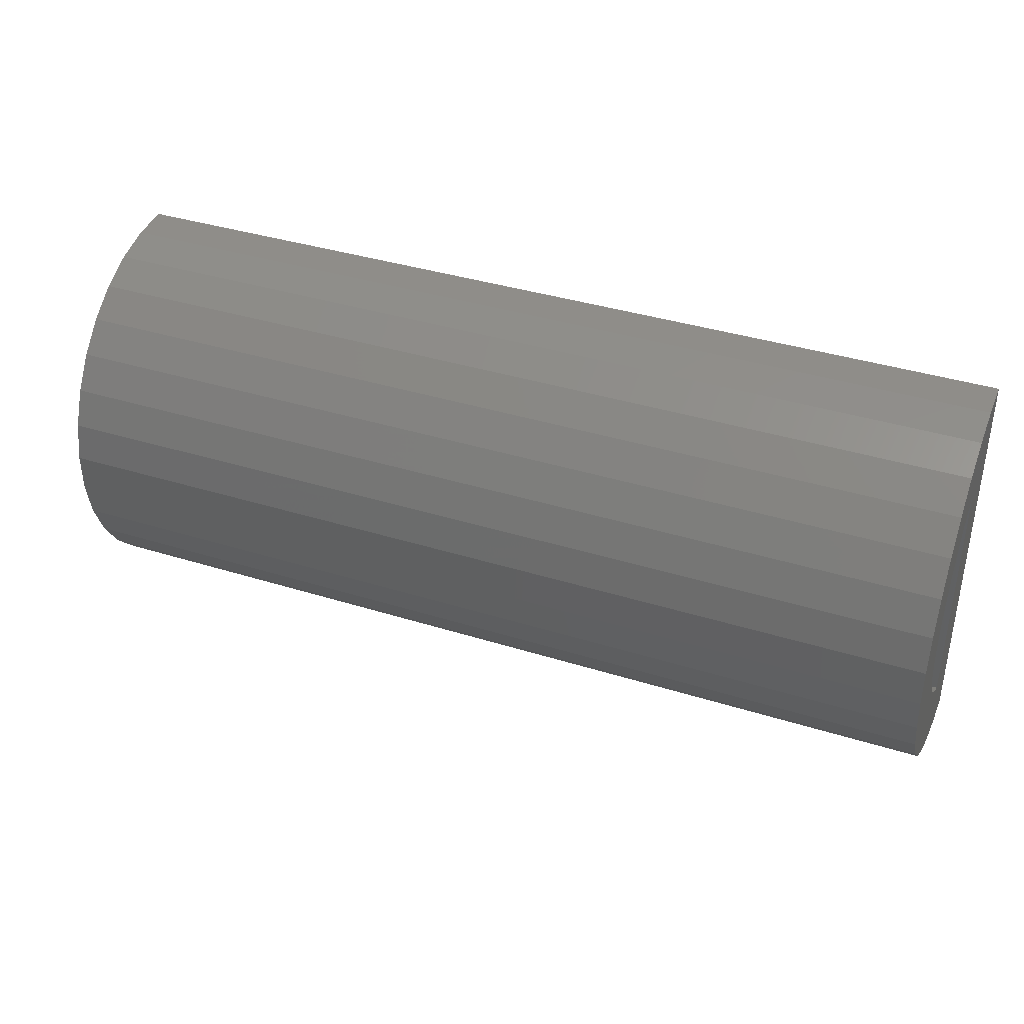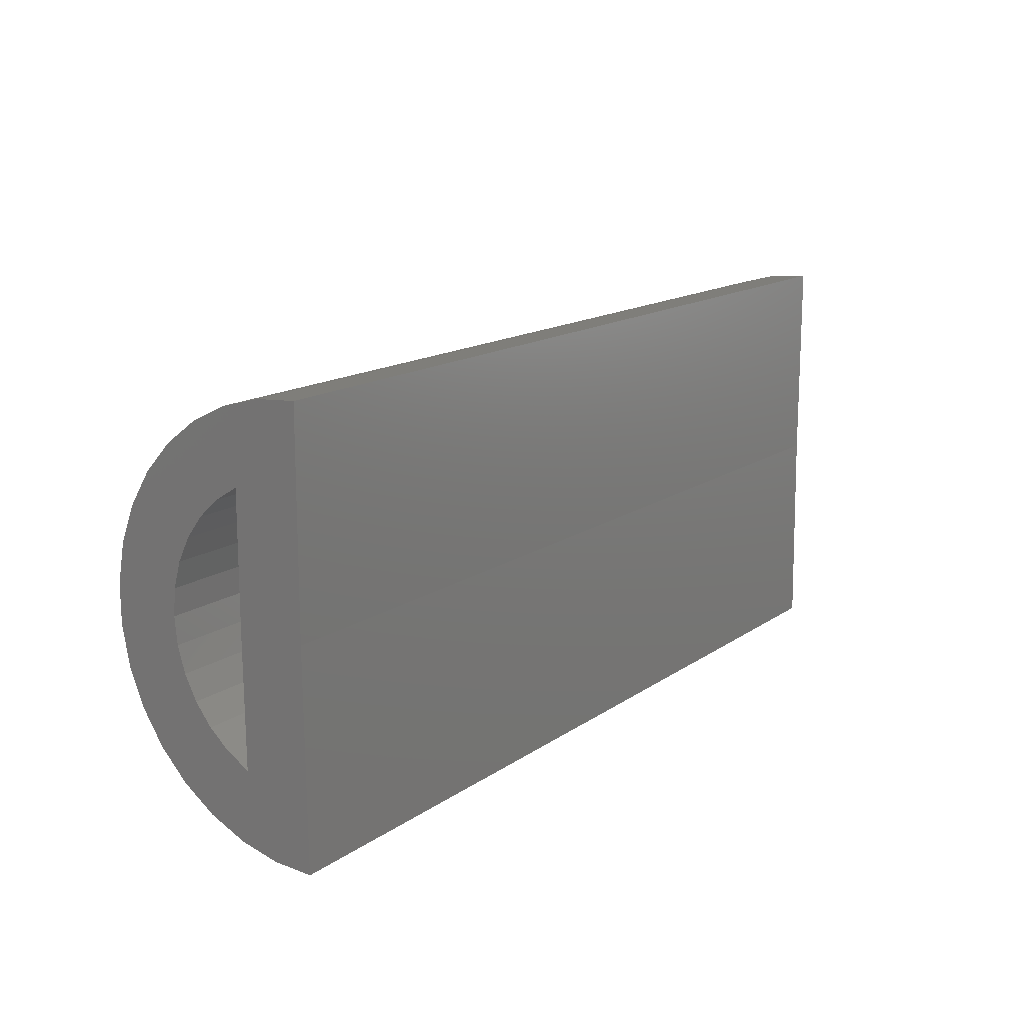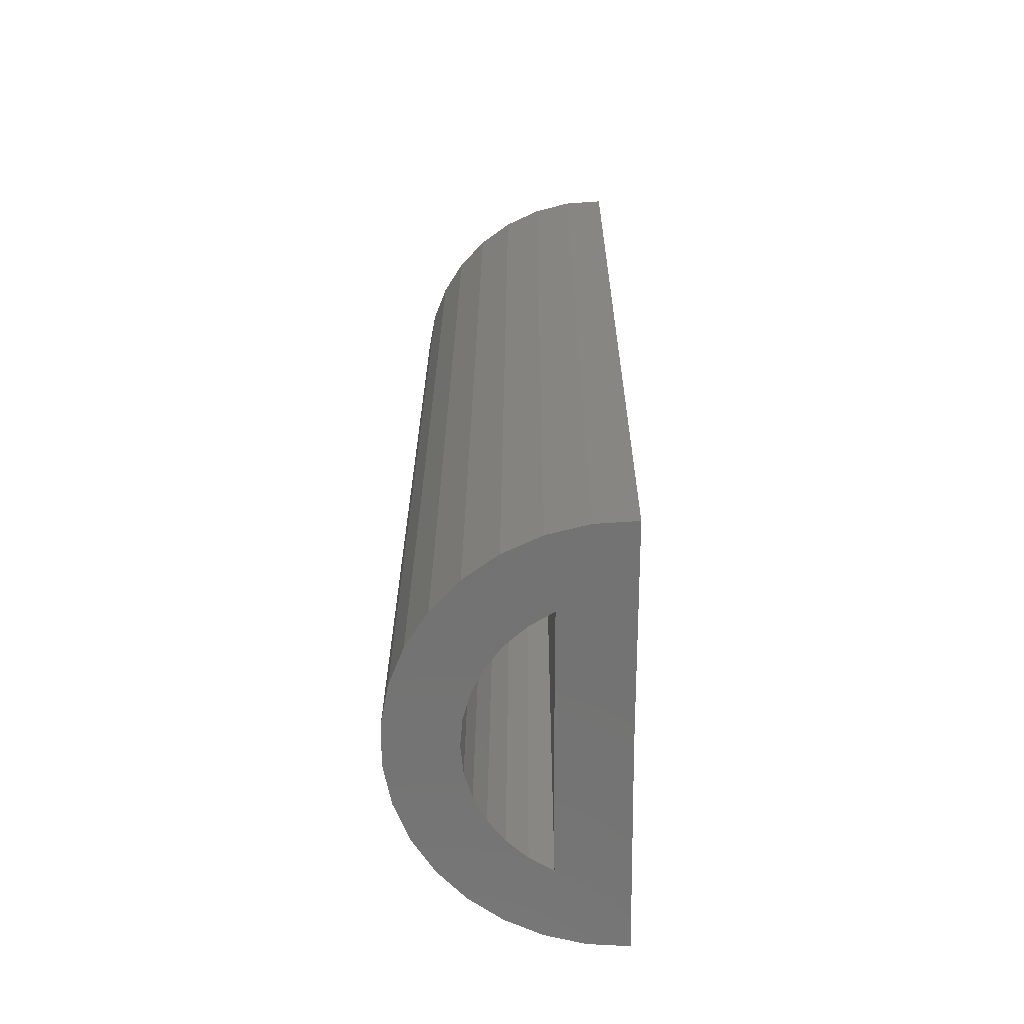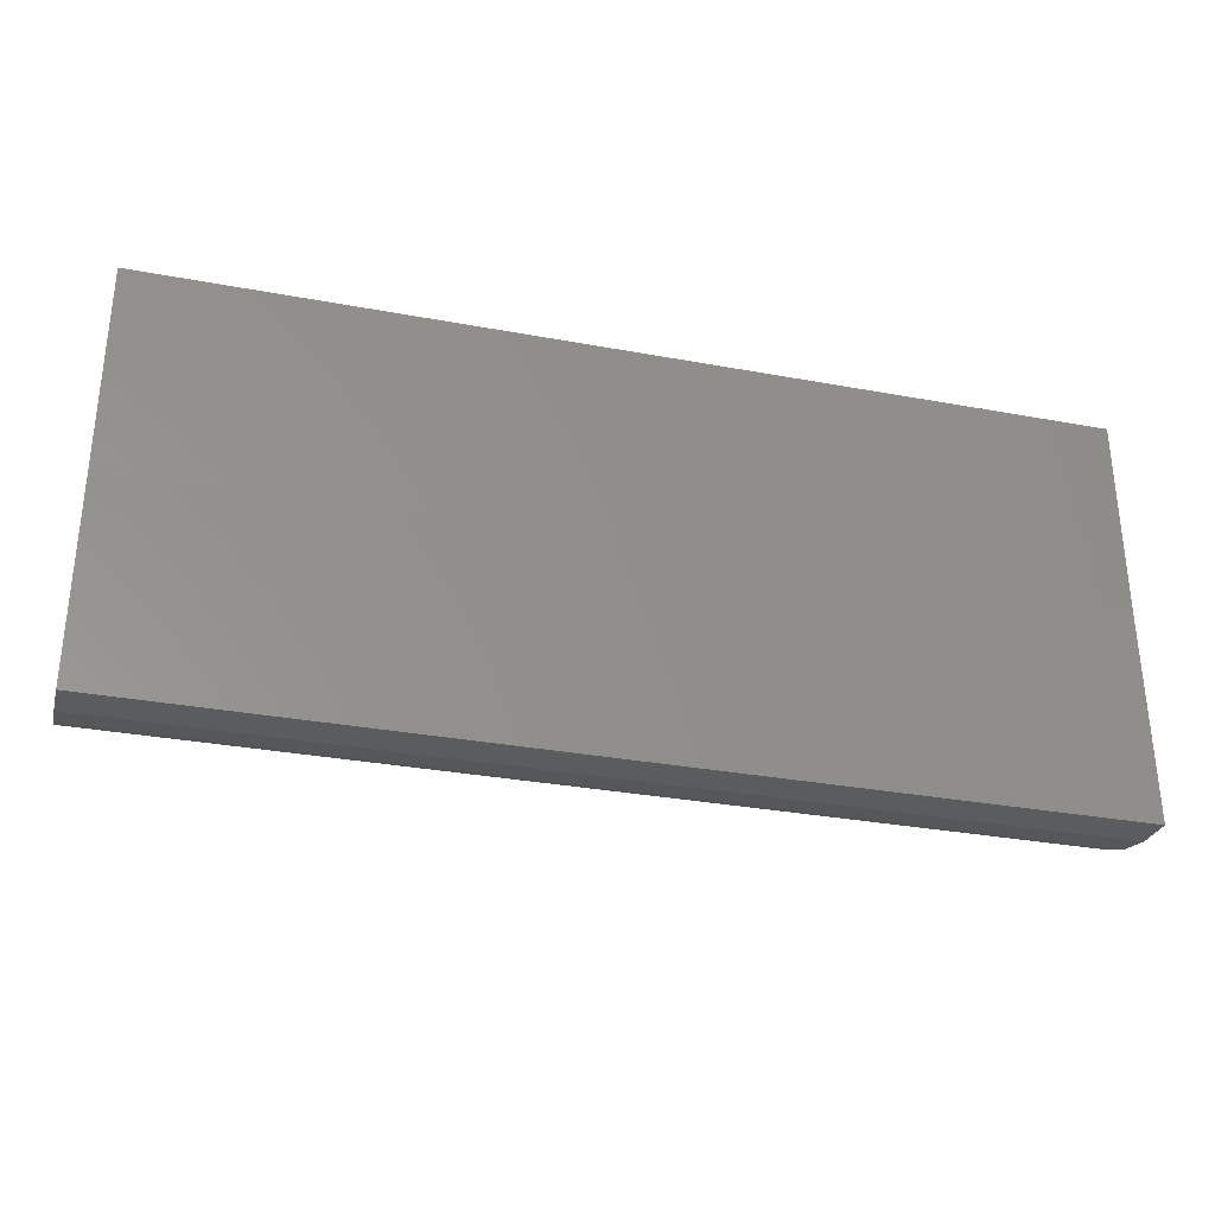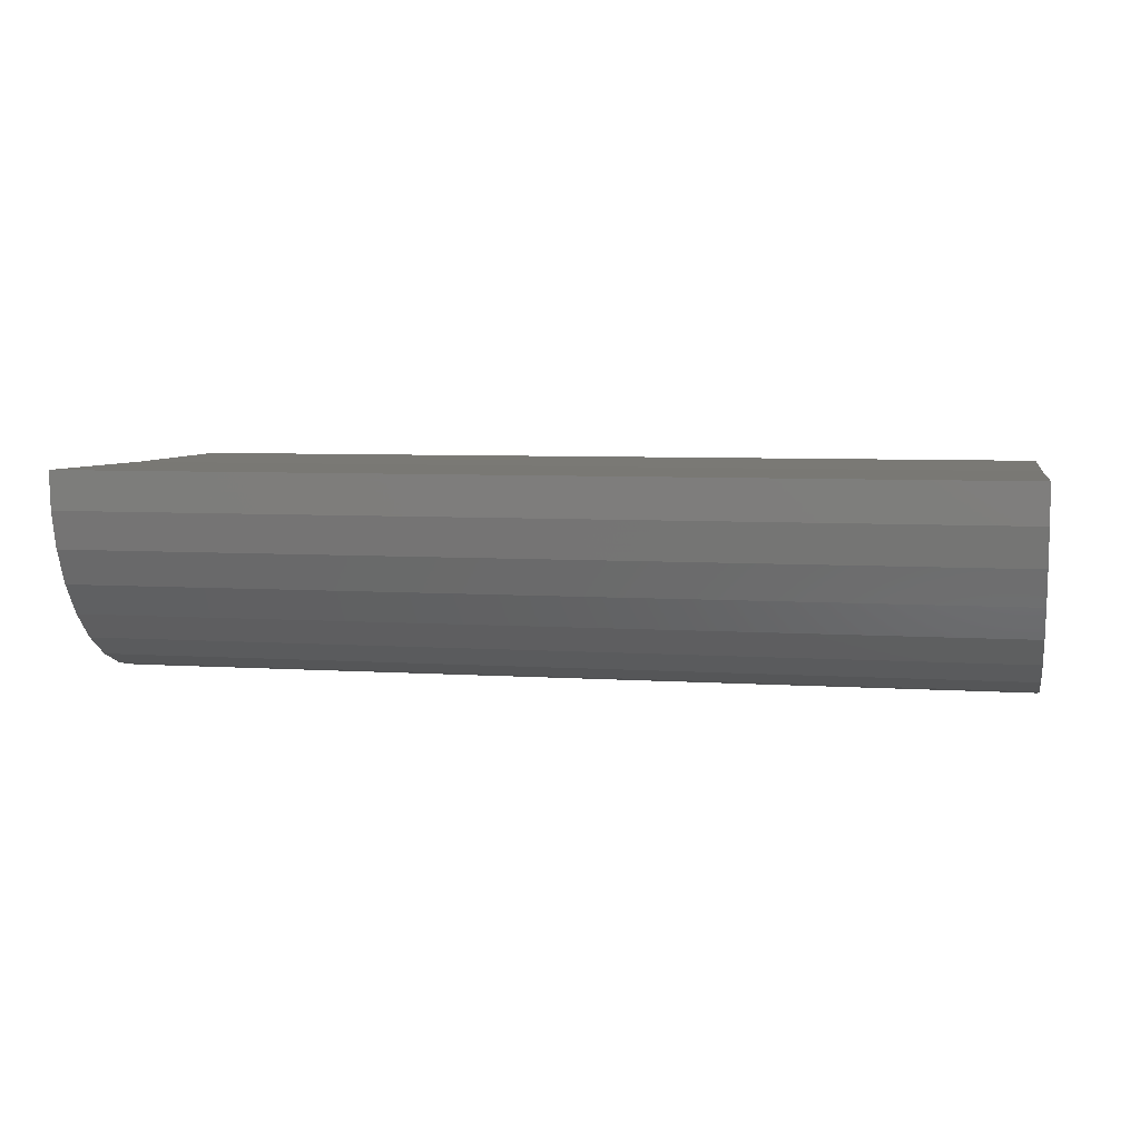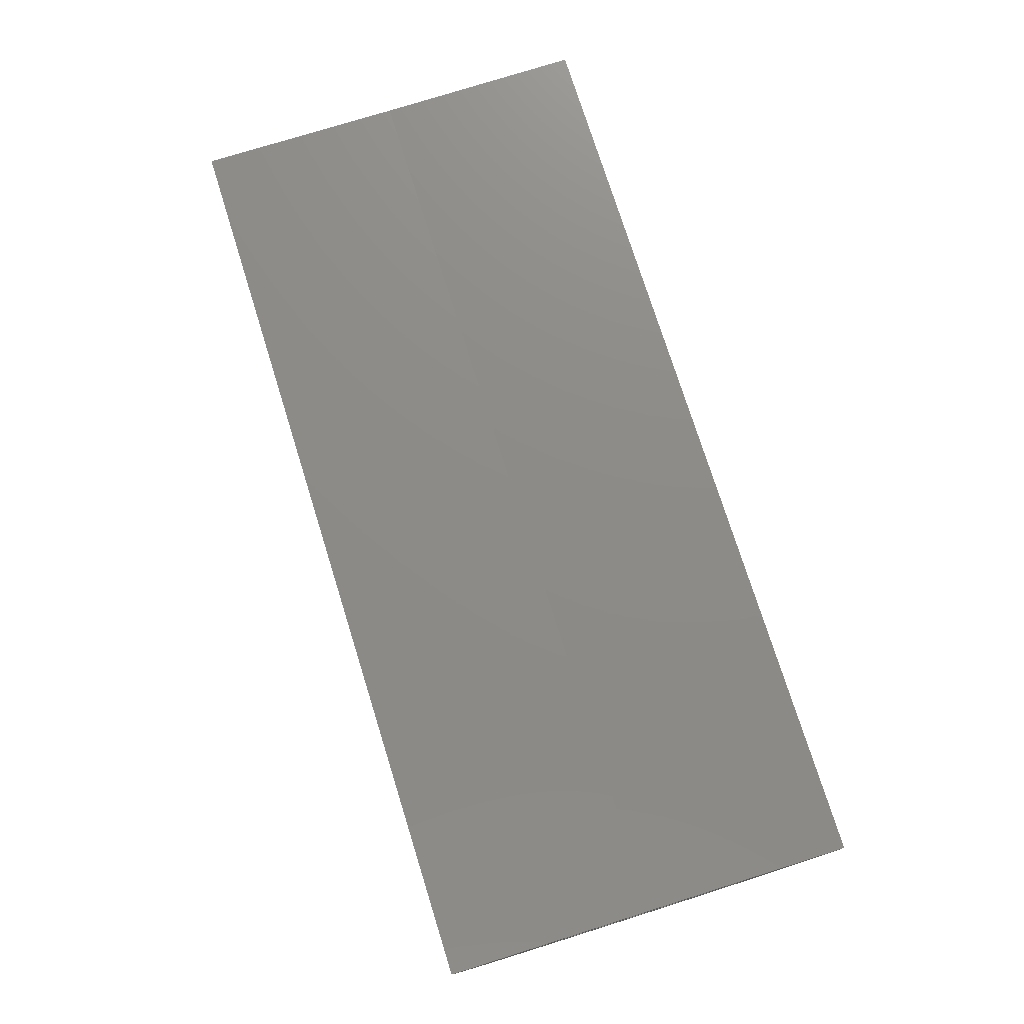
<metadata>
{"format":"stl","ext":"stl","renderer":"f3d","projection":"perspective","resolution":1024,"background":"white","views":[{"elev":37.9,"azim":21.8,"up":"+Z"},{"elev":14.7,"azim":124.6,"up":"+Z"},{"elev":25.0,"azim":90.3,"up":"+Z"},{"elev":-31.3,"azim":165.2,"up":"+Z"},{"elev":6.0,"azim":-168.6,"up":"+Y"},{"elev":75.6,"azim":72.6,"up":"+Y"}]}
</metadata>
<code>
# stl→obj: 66 verts, 128 faces
v 0.75 -0.1714 -0.4648
v 0.75 -0.1358 -0.3575
v 0.75 -0.1679 -0.3291
v 0.75 -0.2232 -0.4276
v 0.75 -0.2696 0.03424
v 0.75 -0.3034 -0.01986
v 0.75 -0.1698 -0.01673
v 0.75 -0.1016 0.0345
v 0.75 -0.1016 -0.1725
v 0.75 0.007812 -0.1718
v 0.75 0.007812 0.1674
v 0.75 -0.05582 0.1629
v 0.75 -0.1175 0.1465
v 0.75 -0.175 0.1189
v 0.75 -0.1381 0.01208
v 0.75 -0.09901 -0.3795
v 0.75 -0.1135 -0.4917
v 0.75 -0.05169 -0.5073
v 0.75 0.01199 -0.5111
v 0.75 -0.2263 0.08105
v 0.75 -0.1957 -0.05093
v 0.75 -0.3265 -0.07933
v 0.75 -0.2147 -0.08933
v 0.75 -0.2263 -0.1306
v 0.75 -0.3381 -0.1421
v 0.75 -0.23 -0.1733
v 0.75 -0.3377 -0.2059
v 0.75 -0.2258 -0.2159
v 0.75 -0.2137 -0.2571
v 0.75 -0.3254 -0.2684
v 0.75 -0.1941 -0.2952
v 0.75 -0.3015 -0.3276
v 0.75 -0.2671 -0.3813
v -0.6484 -0.23 -0.1733
v -0.6484 -0.2258 -0.2159
v -0.6484 -0.2137 -0.2571
v -0.6484 -0.1941 -0.2952
v -0.6484 -0.1679 -0.3291
v -0.6484 -0.1358 -0.3575
v -0.6484 -0.09901 -0.3795
v -0.6484 -0.2263 -0.1306
v -0.6484 -0.2147 -0.08933
v -0.6484 -0.1957 -0.05093
v -0.6484 -0.1698 -0.01673
v -0.6484 -0.1381 0.01208
v -0.6484 -0.1016 0.0345
v -0.6484 -0.1016 -0.1725
v -0.7578 0.01199 -0.5111
v -0.7578 -0.05169 -0.5073
v -0.7578 -0.1135 -0.4917
v -0.7578 -0.1714 -0.4648
v -0.7578 -0.2232 -0.4276
v -0.7578 -0.2671 -0.3813
v -0.7578 -0.3015 -0.3276
v -0.7578 -0.3254 -0.2684
v -0.7578 -0.3377 -0.2059
v -0.7578 -0.3381 -0.1421
v -0.7578 -0.3265 -0.07933
v -0.7578 -0.3034 -0.01986
v -0.7578 -0.2696 0.03424
v -0.7578 -0.2263 0.08105
v -0.7578 -0.175 0.1189
v -0.7578 -0.1175 0.1465
v -0.7578 -0.05582 0.1629
v -0.7578 0.007812 0.1674
v -0.7578 0.007812 -0.1718
f 1 2 3
f 4 1 3
f 5 6 7
f 8 9 10
f 8 10 11
f 8 11 12
f 8 12 13
f 8 13 14
f 8 14 15
f 16 2 1
f 16 1 17
f 16 17 18
f 16 18 19
f 16 19 10
f 16 10 9
f 15 14 7
f 7 14 20
f 7 20 5
f 7 6 21
f 21 6 22
f 21 22 23
f 23 22 24
f 24 22 25
f 24 25 26
f 26 25 27
f 26 27 28
f 28 27 29
f 29 27 30
f 29 30 31
f 31 30 32
f 31 32 3
f 3 32 33
f 3 33 4
f 34 28 35
f 35 28 29
f 35 29 36
f 36 29 31
f 36 31 37
f 37 31 3
f 37 3 38
f 38 3 2
f 38 2 39
f 39 2 16
f 39 16 40
f 28 34 26
f 26 34 41
f 26 41 24
f 24 41 42
f 24 42 23
f 23 42 43
f 23 43 21
f 21 43 44
f 21 44 7
f 7 44 45
f 7 45 15
f 15 45 46
f 15 46 8
f 46 47 8
f 8 47 9
f 40 16 47
f 47 16 9
f 48 19 49
f 49 19 18
f 49 18 50
f 50 18 17
f 50 17 51
f 51 17 1
f 51 1 52
f 52 1 4
f 52 4 53
f 53 4 33
f 53 33 54
f 54 33 32
f 54 32 55
f 55 32 30
f 55 30 56
f 56 30 27
f 56 27 57
f 57 27 25
f 57 25 58
f 58 25 22
f 58 22 59
f 59 22 6
f 59 6 60
f 60 6 5
f 60 5 61
f 61 5 20
f 61 20 62
f 62 20 14
f 62 14 63
f 63 14 13
f 63 13 64
f 64 13 12
f 64 12 65
f 65 12 11
f 66 48 49
f 66 49 50
f 66 50 51
f 66 51 52
f 66 52 53
f 66 53 54
f 66 54 55
f 66 55 56
f 66 56 57
f 66 57 58
f 66 58 59
f 66 59 60
f 66 60 61
f 66 61 62
f 66 62 63
f 66 63 64
f 66 64 65
f 65 11 66
f 66 11 10
f 48 66 19
f 19 66 10
f 47 46 45
f 47 45 44
f 47 44 43
f 47 43 42
f 47 42 41
f 47 41 34
f 47 34 35
f 47 35 36
f 47 36 37
f 47 37 38
f 47 38 39
f 47 39 40

</code>
